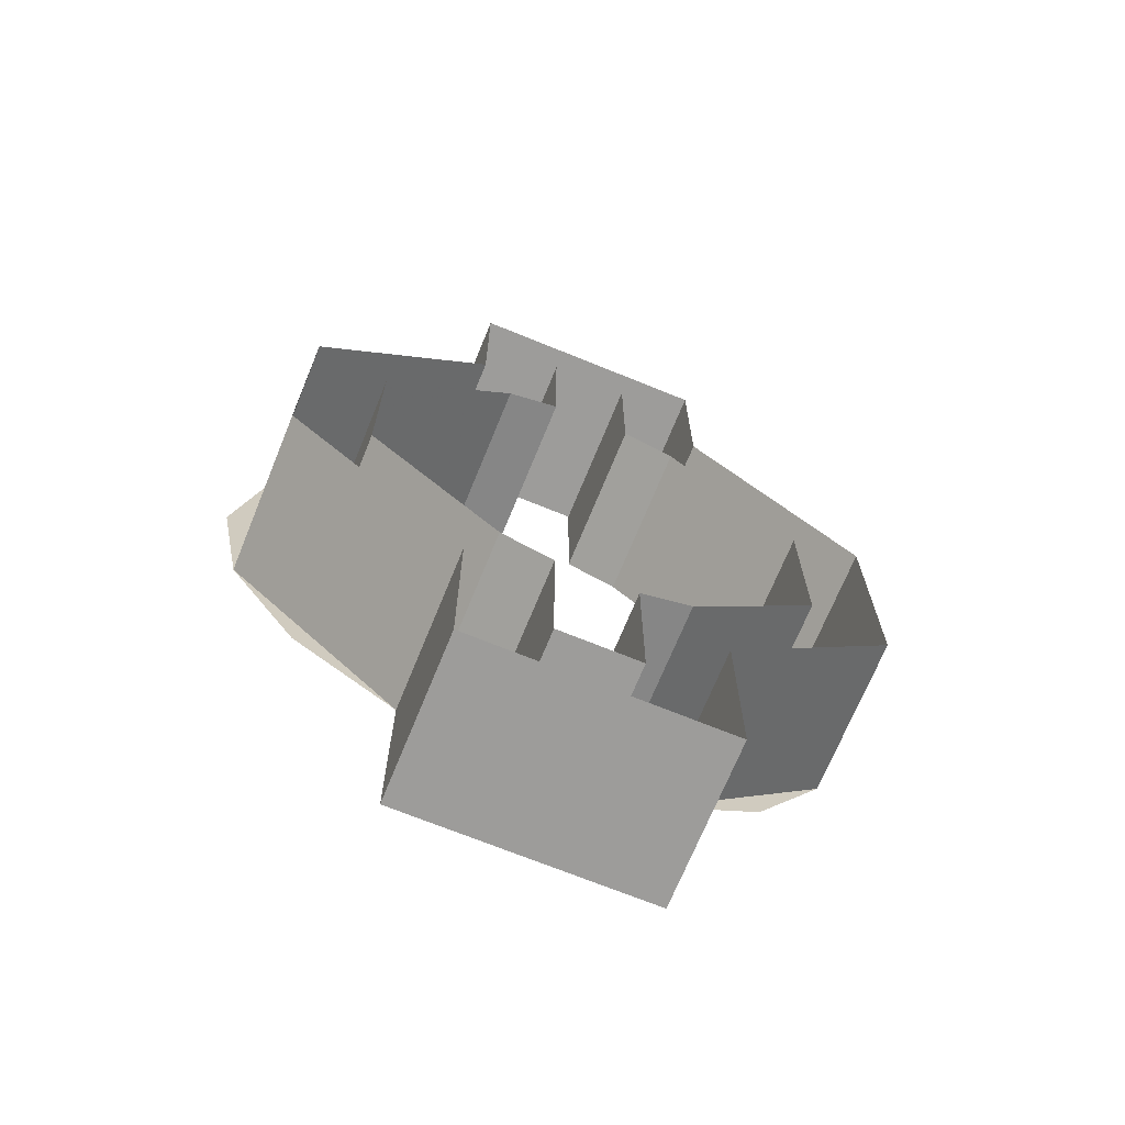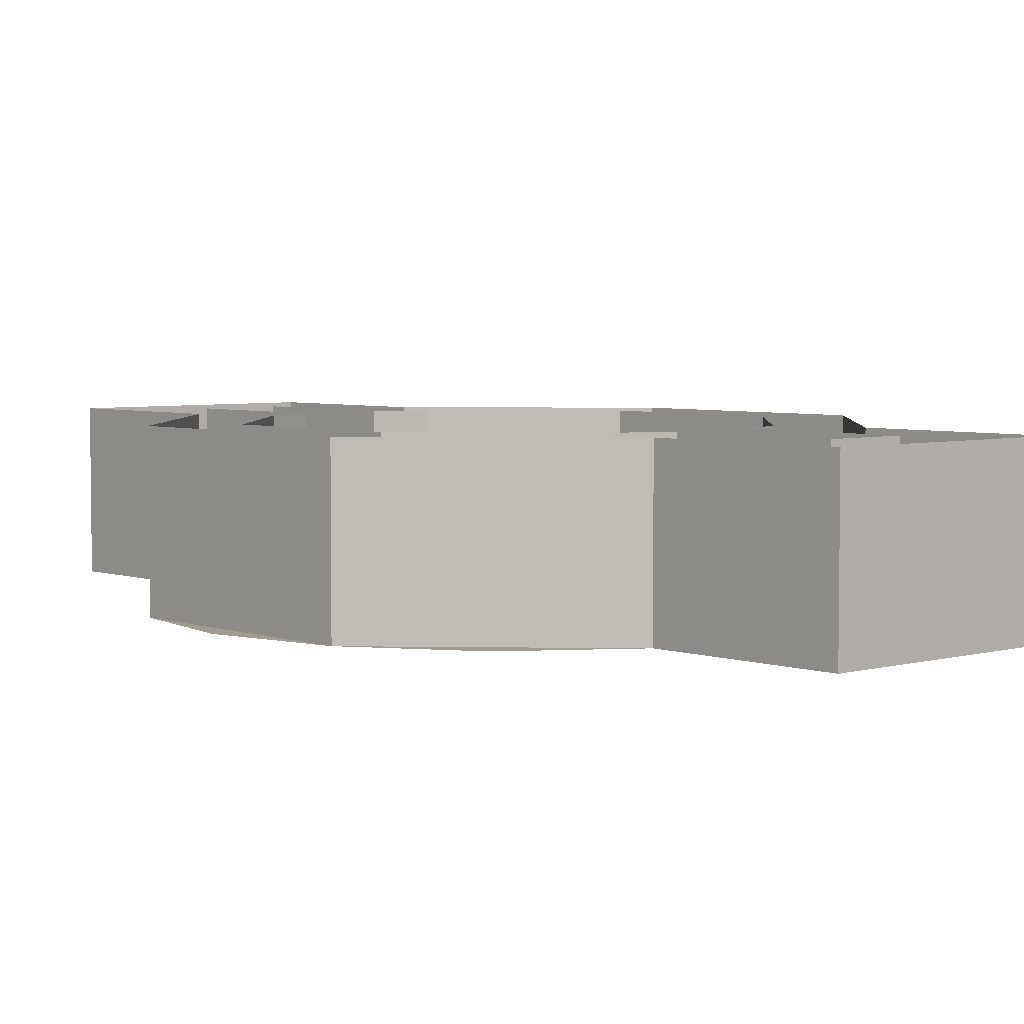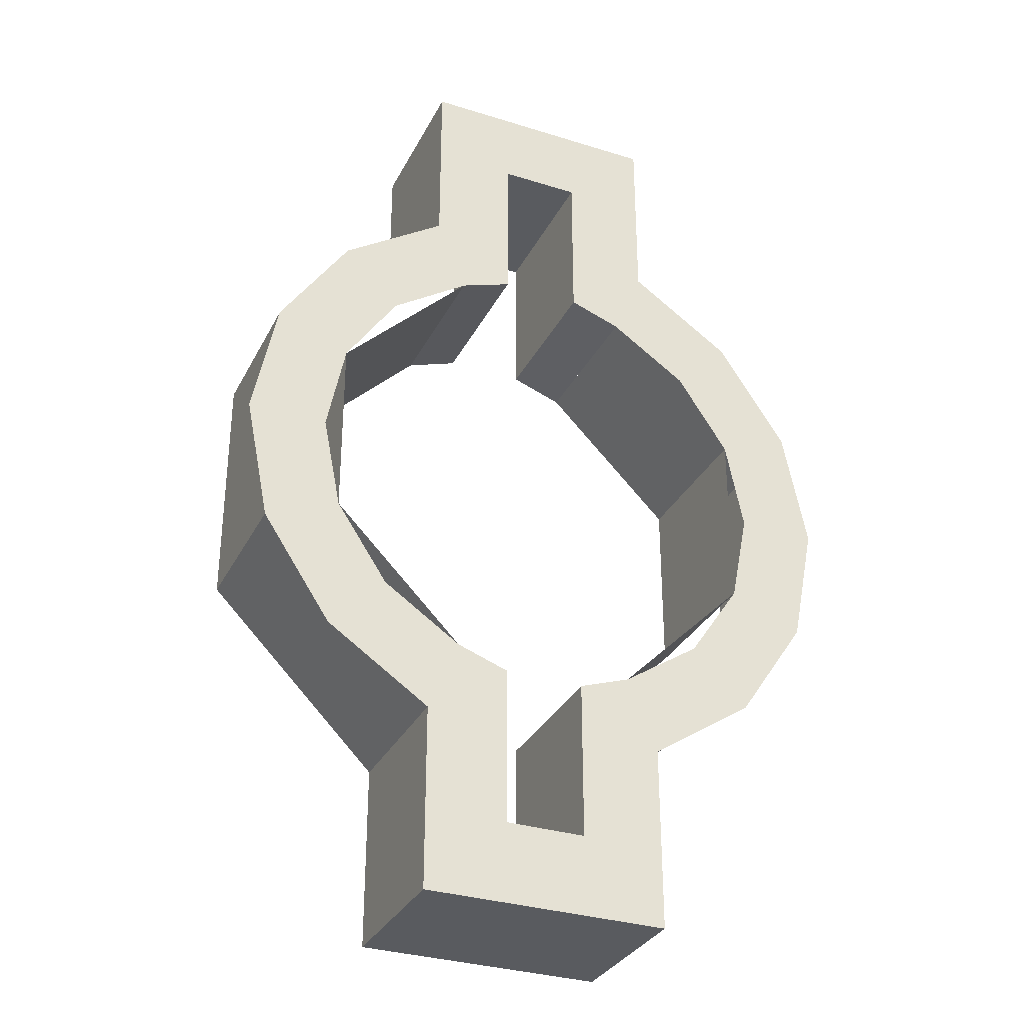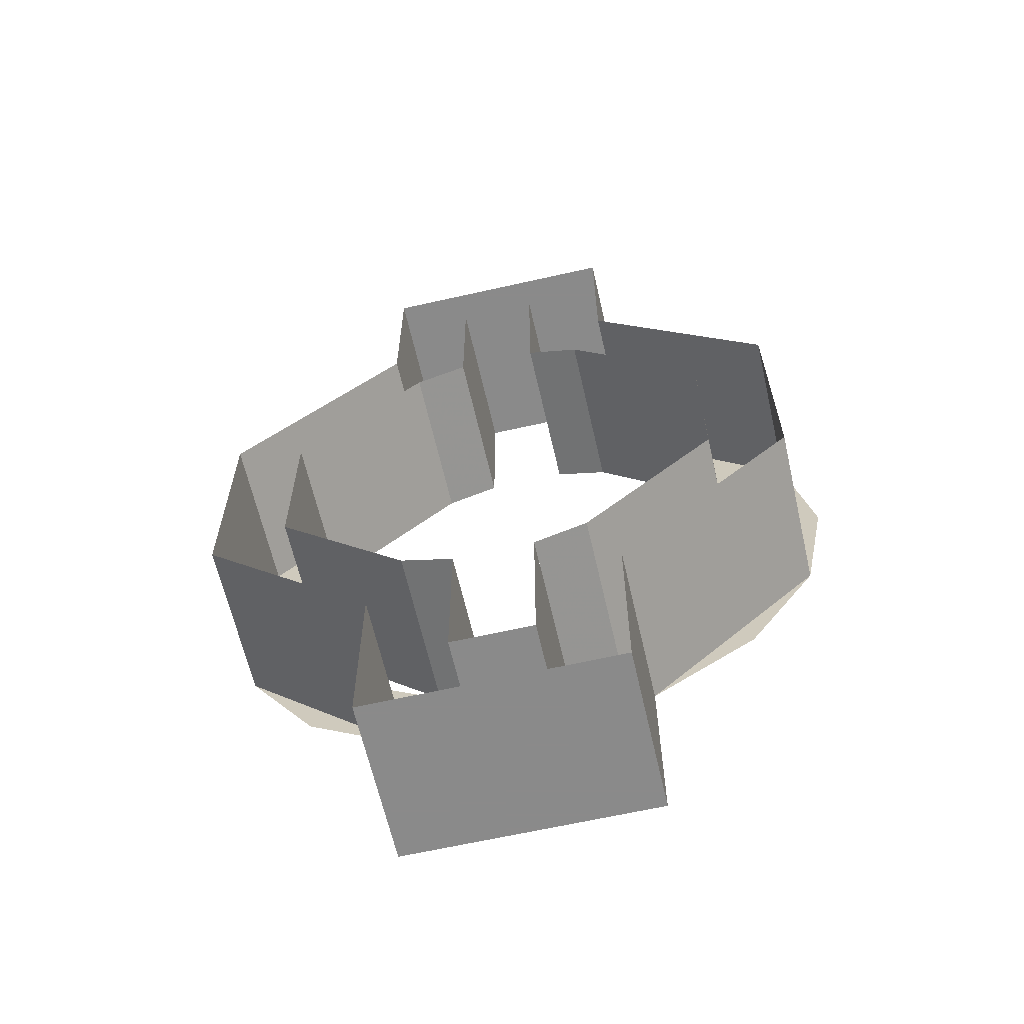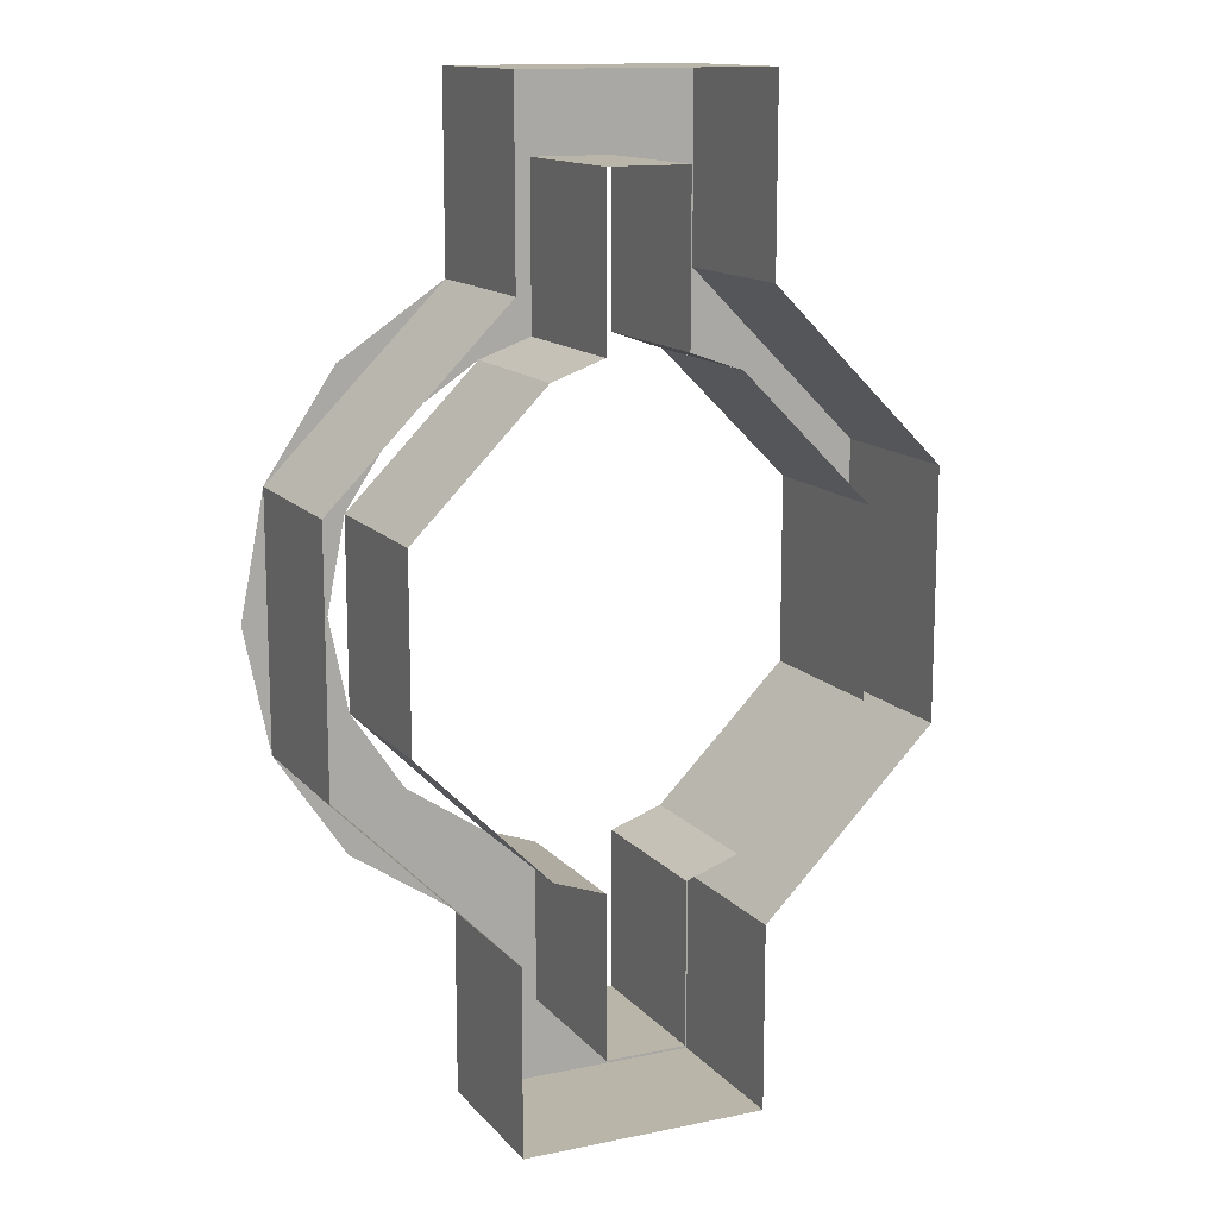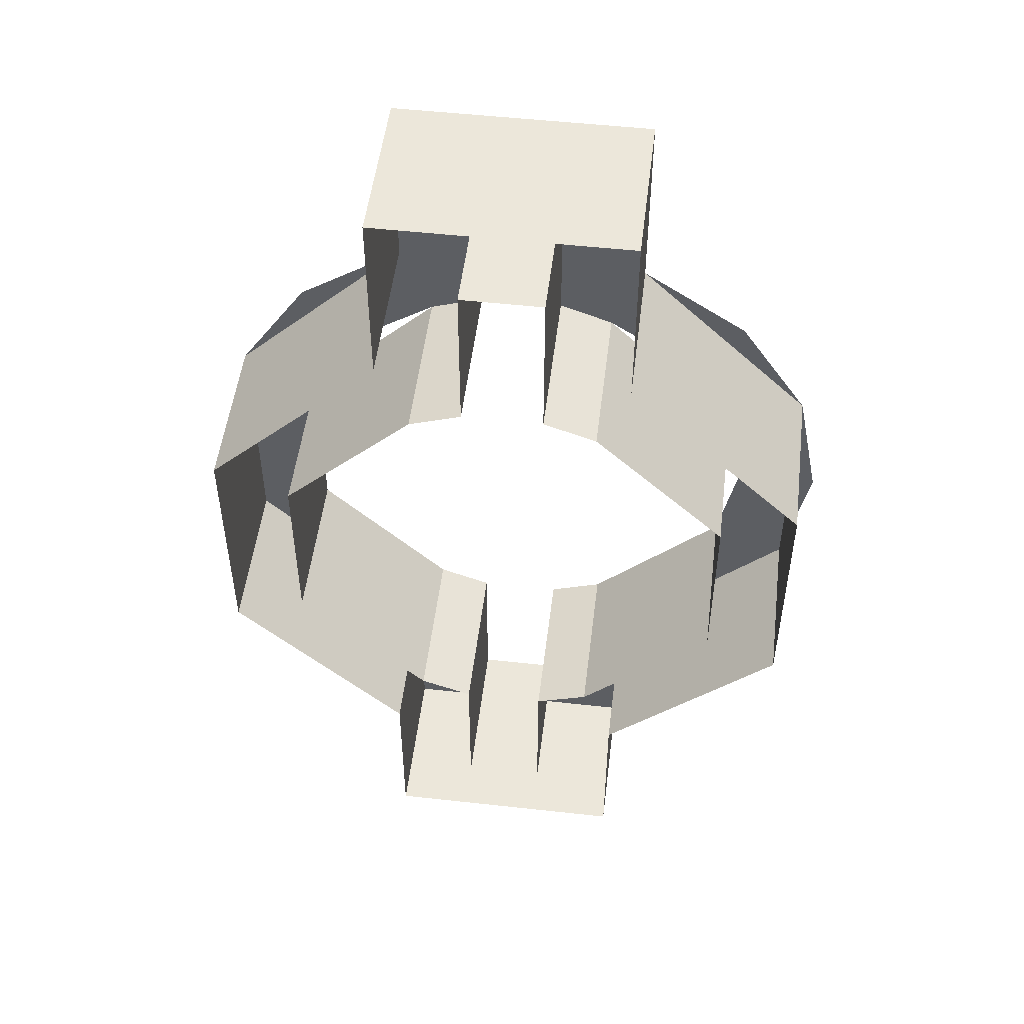
<metadata>
{"format":"obj","ext":"obj","renderer":"f3d","projection":"perspective","resolution":1024,"background":"white","views":[{"elev":-70.0,"azim":157.8,"up":"+Z"},{"elev":4.5,"azim":138.0,"up":"+Y"},{"elev":-32.2,"azim":-23.6,"up":"+Z"},{"elev":-63.6,"azim":-167.1,"up":"+Z"},{"elev":13.5,"azim":155.0,"up":"+Z"},{"elev":51.3,"azim":-173.1,"up":"+Z"}]}
</metadata>
<code>
v -0.3695 0 -0.1531
v -0.1531 0 -0.3696
v -0.1531 -0.2 -0.3696
v -0.3695 -0.2 -0.1531
v -0.3696 0 0.1531
v -0.3695 0 -0.1531
v -0.3695 -0.2 -0.1531
v -0.3696 -0.2 0.1531
v -0.1531 0 0.3695
v -0.3696 0 0.1531
v -0.3696 -0.2 0.1531
v -0.1531 -0.2 0.3695
v -0.2772 0 -0.1148
v -0.1148 0 -0.2772
v -0.1148 -0.2 -0.2772
v -0.2772 -0.2 -0.1148
v -0.2772 0 0.1148
v -0.2772 0 -0.1148
v -0.2772 -0.2 -0.1148
v -0.2772 -0.2 0.1148
v -0.1148 0 0.2772
v -0.2772 0 0.1148
v -0.2772 -0.2 0.1148
v -0.1148 -0.2 0.2772
v -0.1531 -0.2 -0.3696
v -0.2829 -0.2 -0.2828
v -0.2121 -0.2 -0.2121
v -0.1148 -0.2 -0.2772
v -0.2829 -0.2 -0.2828
v -0.3695 -0.2 -0.1531
v -0.2772 -0.2 -0.1148
v -0.2121 -0.2 -0.2121
v -0.3695 -0.2 -0.1531
v -0.4 -0.2 -2e-06
v -0.3 -0.2 -1e-06
v -0.2772 -0.2 -0.1148
v -0.4 -0.2 -2e-06
v -0.3696 -0.2 0.1531
v -0.2772 -0.2 0.1148
v -0.3 -0.2 -1e-06
v -0.3696 -0.2 0.1531
v -0.2828 -0.2 0.2829
v -0.2121 -0.2 0.2121
v -0.2772 -0.2 0.1148
v -0.2828 -0.2 0.2829
v -0.1531 -0.2 0.3695
v -0.1148 -0.2 0.2772
v -0.2121 -0.2 0.2121
v 0.3695 0 -0.1531
v 0.1531 0 -0.3696
v 0.1531 -0.2 -0.3696
v 0.3695 -0.2 -0.1531
v 0.3696 0 0.1531
v 0.3695 0 -0.1531
v 0.3695 -0.2 -0.1531
v 0.3696 -0.2 0.1531
v 0.1531 0 0.3695
v 0.3696 0 0.1531
v 0.3696 -0.2 0.1531
v 0.1531 -0.2 0.3695
v 0.2772 0 -0.1148
v 0.1148 0 -0.2772
v 0.1148 -0.2 -0.2772
v 0.2772 -0.2 -0.1148
v 0.2772 0 0.1148
v 0.2772 0 -0.1148
v 0.2772 -0.2 -0.1148
v 0.2772 -0.2 0.1148
v 0.1148 0 0.2772
v 0.2772 0 0.1148
v 0.2772 -0.2 0.1148
v 0.1148 -0.2 0.2772
v 0.1531 -0.2 -0.3696
v 0.2829 -0.2 -0.2828
v 0.2121 -0.2 -0.2121
v 0.1148 -0.2 -0.2772
v 0.2829 -0.2 -0.2828
v 0.3695 -0.2 -0.1531
v 0.2772 -0.2 -0.1148
v 0.2121 -0.2 -0.2121
v 0.3695 -0.2 -0.1531
v 0.4 -0.2 -2e-06
v 0.3 -0.2 -1e-06
v 0.2772 -0.2 -0.1148
v 0.4 -0.2 -2e-06
v 0.3696 -0.2 0.1531
v 0.2772 -0.2 0.1148
v 0.3 -0.2 -1e-06
v 0.3696 -0.2 0.1531
v 0.2828 -0.2 0.2829
v 0.2121 -0.2 0.2121
v 0.2772 -0.2 0.1148
v 0.2828 -0.2 0.2829
v 0.1531 -0.2 0.3695
v 0.1148 -0.2 0.2772
v 0.2121 -0.2 0.2121
v -0.05 -0.2 -0.5
v -0.05 -0.2 -0.3
v -0.1148 -0.2 -0.2772
v -0.1531 -0.2 -0.3695
v -0.1531 -0.2 -0.6
v -0.05 -0.2 -0.5
v -0.1531 -0.2 -0.3695
v 0.1531 -0.2 -0.6
v 0.05 -0.2 -0.5
v -0.05 -0.2 -0.5
v -0.1531 -0.2 -0.6
v 0.05 -0.2 -0.3
v 0.05 -0.2 -0.5
v 0.1531 -0.2 -0.6
v 0.1531 -0.2 -0.3695
v 0.1148 -0.2 -0.2772
v 0.05 -0.2 -0.3
v 0.1531 -0.2 -0.3695
v -0.1531 -0.2 -0.3695
v -0.1531 0 -0.3695
v -0.1531 0 -0.6
v -0.1531 -0.2 -0.6
v 0.1531 -0.2 -0.6
v -0.1531 -0.2 -0.6
v -0.1531 0 -0.6
v 0.1531 0 -0.6
v 0.1531 -0.2 -0.3695
v 0.1531 -0.2 -0.6
v 0.1531 0 -0.6
v 0.1531 0 -0.3695
v -0.05 0 -0.3
v -0.1148 0 -0.2772
v -0.1148 -0.2 -0.2772
v -0.05 -0.2 -0.3
v -0.05 0 -0.5
v -0.05 0 -0.3
v -0.05 -0.2 -0.3
v -0.05 -0.2 -0.5
v 0.05 0 -0.5
v -0.05 0 -0.5
v -0.05 -0.2 -0.5
v 0.05 -0.2 -0.5
v 0.05 0 -0.3
v 0.05 0 -0.5
v 0.05 -0.2 -0.5
v 0.05 -0.2 -0.3
v 0.05 0 -0.3
v 0.05 -0.2 -0.3
v 0.1148 -0.2 -0.2772
v 0.1148 0 -0.2772
v -0.1531 -0.2 0.3695
v -0.1148 -0.2 0.2772
v -0.05 -0.2 0.3
v -0.05 -0.2 0.5
v -0.1531 -0.2 0.3695
v -0.05 -0.2 0.5
v -0.1531 -0.2 0.6
v -0.1531 -0.2 0.6
v -0.05 -0.2 0.5
v 0.05 -0.2 0.5
v 0.1531 -0.2 0.6
v 0.1531 -0.2 0.3695
v 0.1531 -0.2 0.6
v 0.05 -0.2 0.5
v 0.05 -0.2 0.3
v 0.1531 -0.2 0.3695
v 0.05 -0.2 0.3
v 0.1148 -0.2 0.2772
v -0.1531 0 0.3695
v -0.1531 -0.2 0.3695
v -0.1531 -0.2 0.6
v -0.1531 0 0.6
v 0.1531 0 0.6
v -0.1531 0 0.6
v -0.1531 -0.2 0.6
v 0.1531 -0.2 0.6
v 0.1531 0 0.3695
v 0.1531 0 0.6
v 0.1531 -0.2 0.6
v 0.1531 -0.2 0.3695
v -0.05 -0.2 0.3
v -0.1148 -0.2 0.2772
v -0.1148 0 0.2772
v -0.05 0 0.3
v -0.05 -0.2 0.5
v -0.05 -0.2 0.3
v -0.05 0 0.3
v -0.05 0 0.5
v 0.05 -0.2 0.5
v -0.05 -0.2 0.5
v -0.05 0 0.5
v 0.05 0 0.5
v 0.05 -0.2 0.3
v 0.05 -0.2 0.5
v 0.05 0 0.5
v 0.05 0 0.3
v 0.05 -0.2 0.3
v 0.05 0 0.3
v 0.1148 0 0.2772
v 0.1148 -0.2 0.2772
g mesh7444060
f 1 2 3
f 3 4 1
f 5 6 7
f 7 8 5
f 9 10 11
f 11 12 9
g mesh7444066
f 13 15 14
f 15 13 16
f 17 19 18
f 19 17 20
f 21 23 22
f 23 21 24
g mesh7444070
f 25 27 26
f 27 25 28
f 29 31 30
f 31 29 32
f 33 35 34
f 35 33 36
f 37 39 38
f 39 37 40
f 41 43 42
f 43 41 44
f 45 47 46
f 47 45 48
g mesh7444074
f 49 51 50
f 51 49 52
f 53 55 54
f 55 53 56
f 57 59 58
f 59 57 60
g mesh7444080
f 61 62 63
f 63 64 61
f 65 66 67
f 67 68 65
f 69 70 71
f 71 72 69
g mesh7444084
f 73 74 75
f 75 76 73
f 77 78 79
f 79 80 77
f 81 82 83
f 83 84 81
f 85 86 87
f 87 88 85
f 89 90 91
f 91 92 89
f 93 94 95
f 95 96 93
f 97 98 99
f 99 100 97
f 101 102 103
f 104 105 106
f 106 107 104
f 108 109 110
f 110 111 108
f 112 113 114
g mesh7444086
f 115 116 117
f 117 118 115
g mesh7444088
f 119 120 121
f 121 122 119
g mesh7444090
f 123 124 125
f 125 126 123
g mesh7444092
f 127 128 129
f 129 130 127
g mesh7444094
f 131 132 133
f 133 134 131
g mesh7444096
f 135 136 137
f 137 138 135
g mesh7444098
f 139 140 141
f 141 142 139
g mesh7444100
f 143 144 145
f 145 146 143
f 147 148 149
f 149 150 147
f 151 152 153
f 154 155 156
f 156 157 154
f 158 159 160
f 160 161 158
f 162 163 164
g mesh7444102
f 165 166 167
f 167 168 165
g mesh7444104
f 169 170 171
f 171 172 169
g mesh7444106
f 173 174 175
f 175 176 173
g mesh7444108
f 177 178 179
f 179 180 177
g mesh7444110
f 181 182 183
f 183 184 181
g mesh7444112
f 185 186 187
f 187 188 185
g mesh7444114
f 189 190 191
f 191 192 189
g mesh7444116
f 193 194 195
f 195 196 193

</code>
